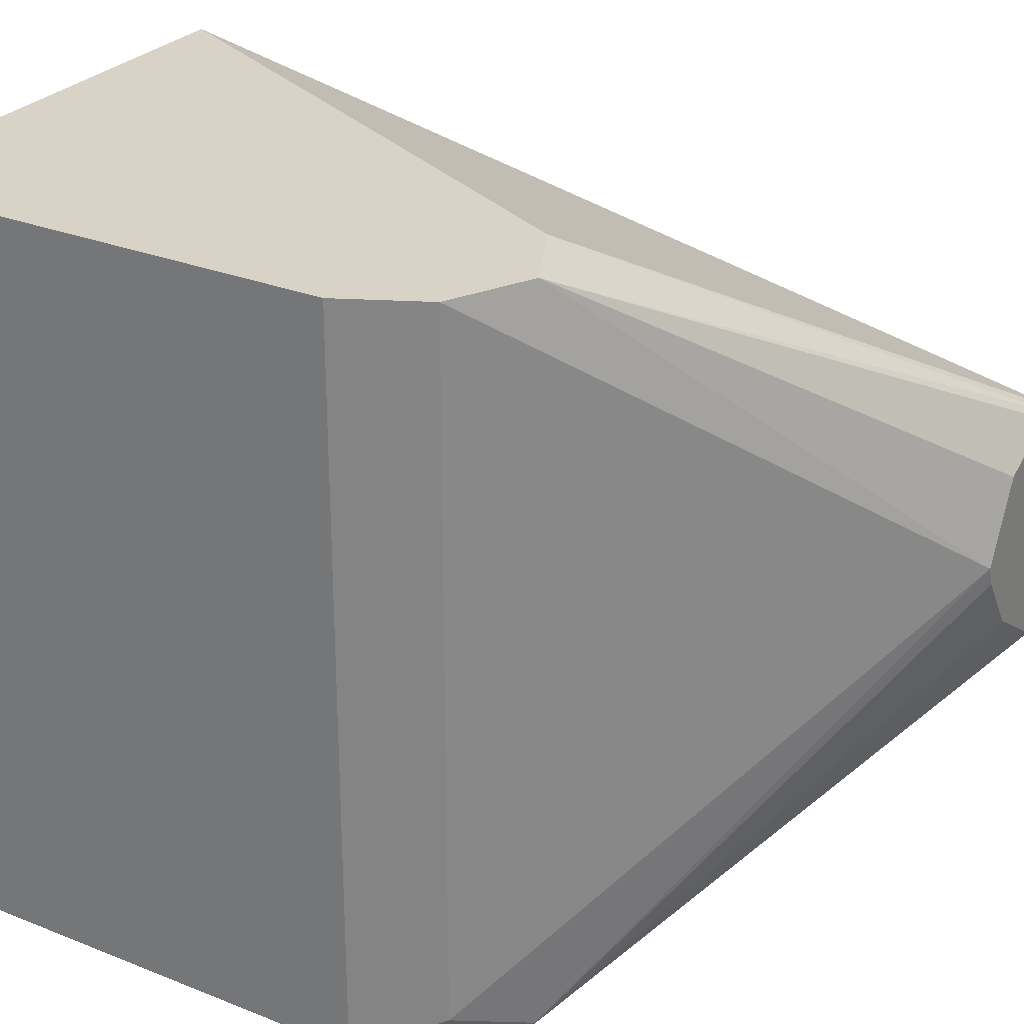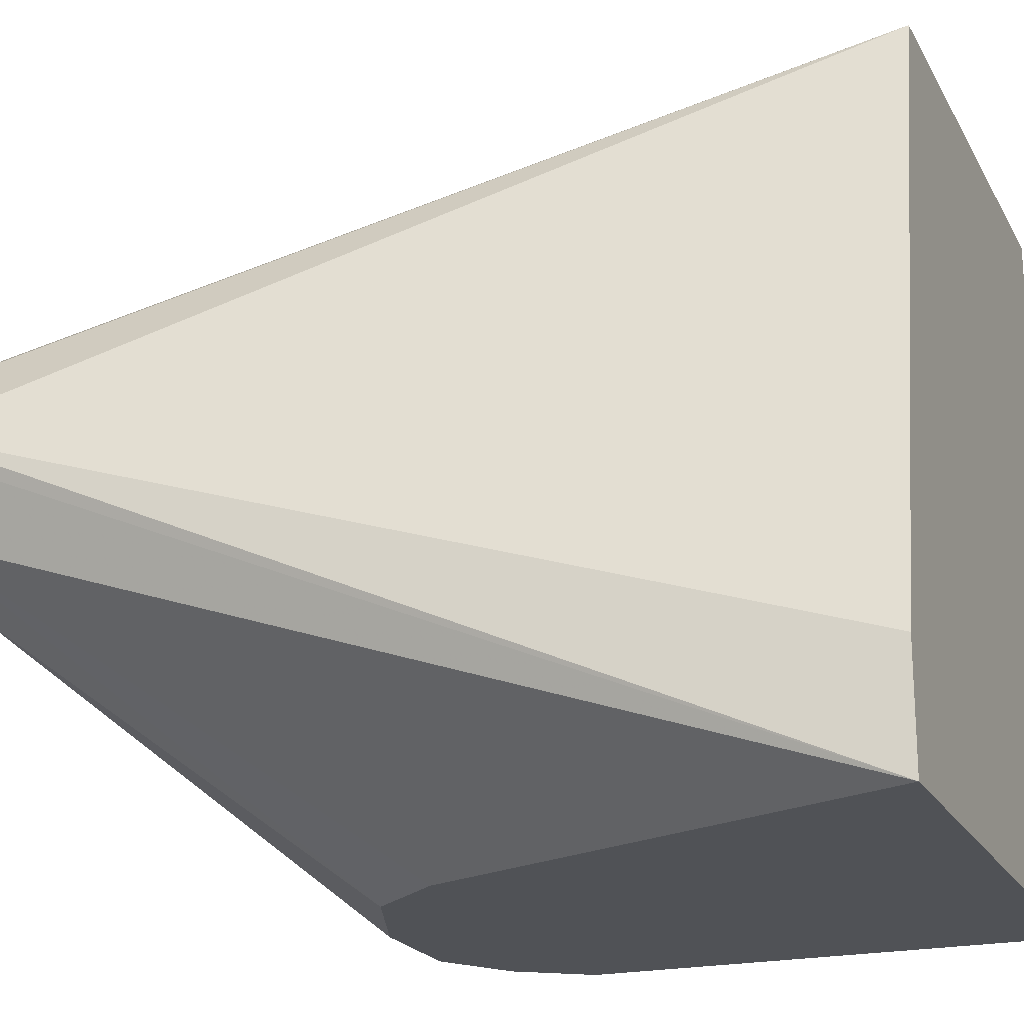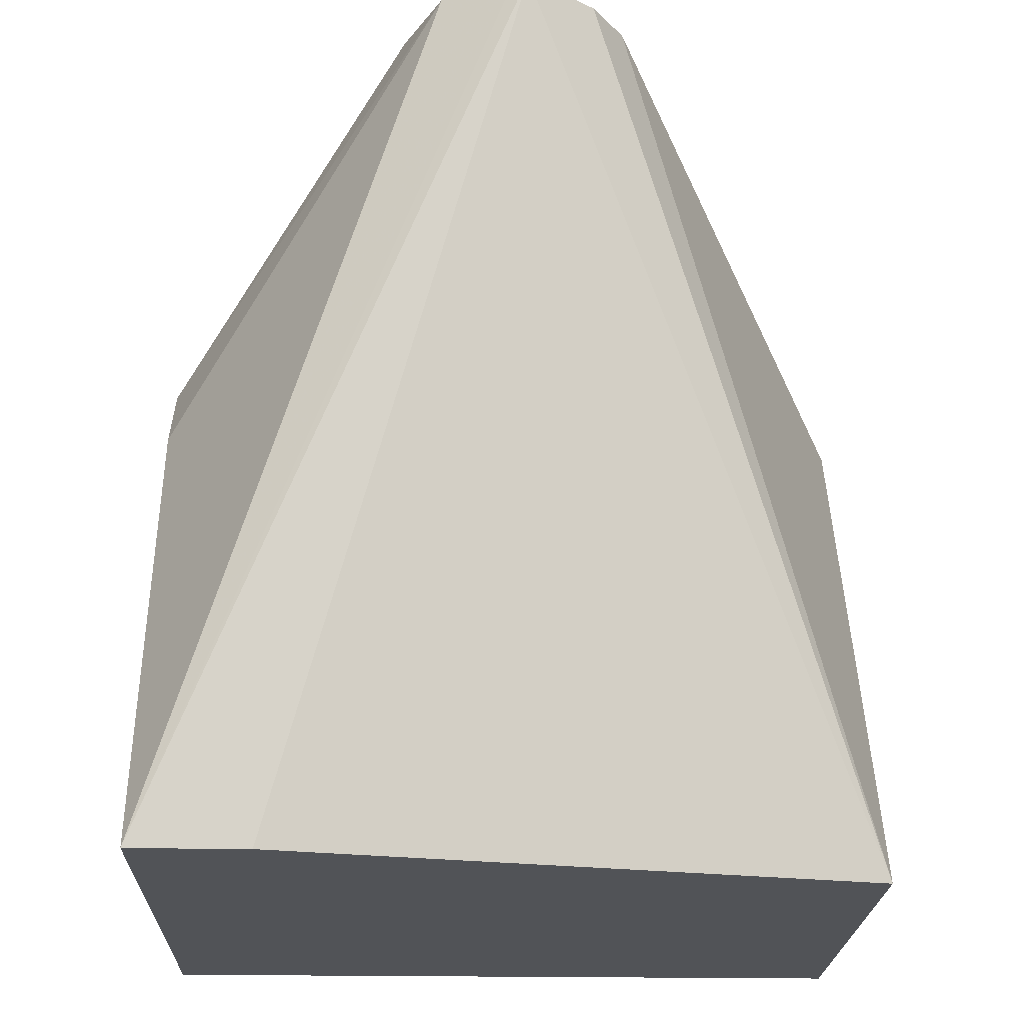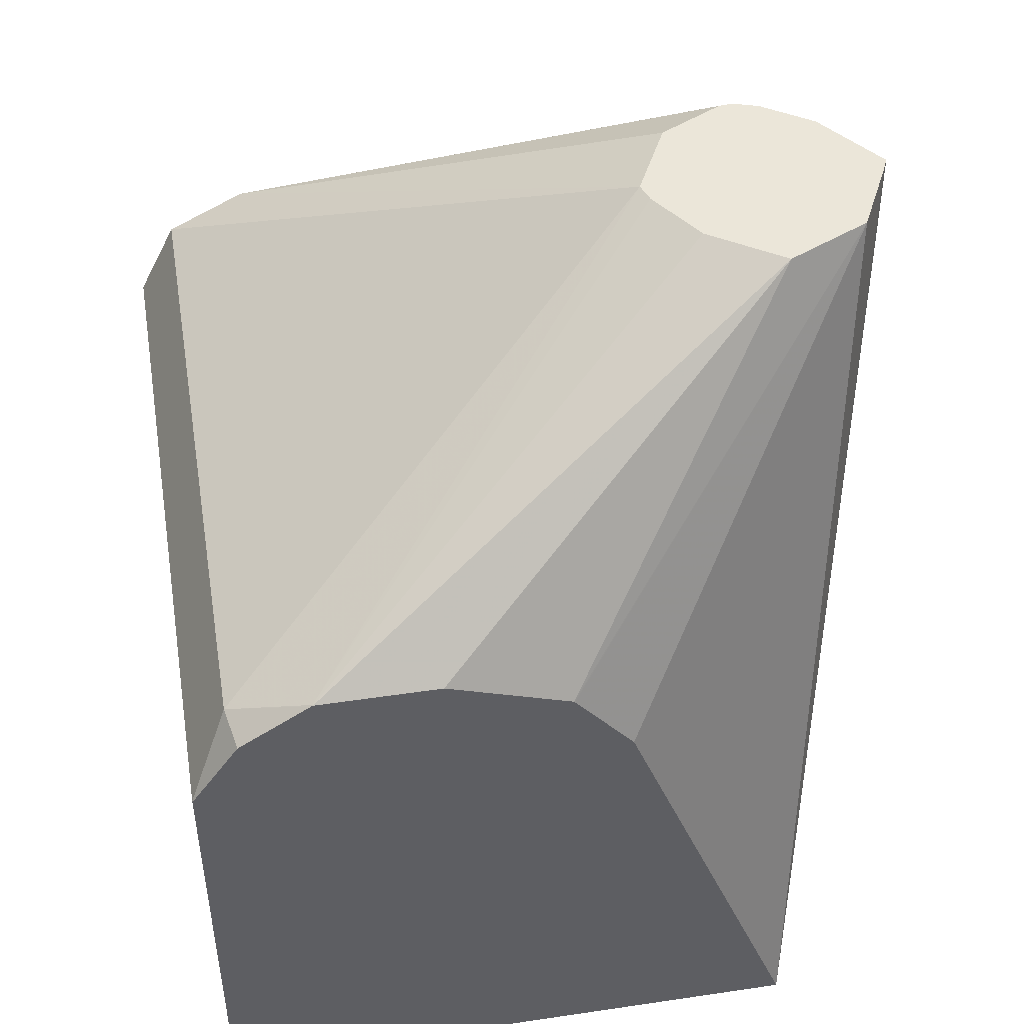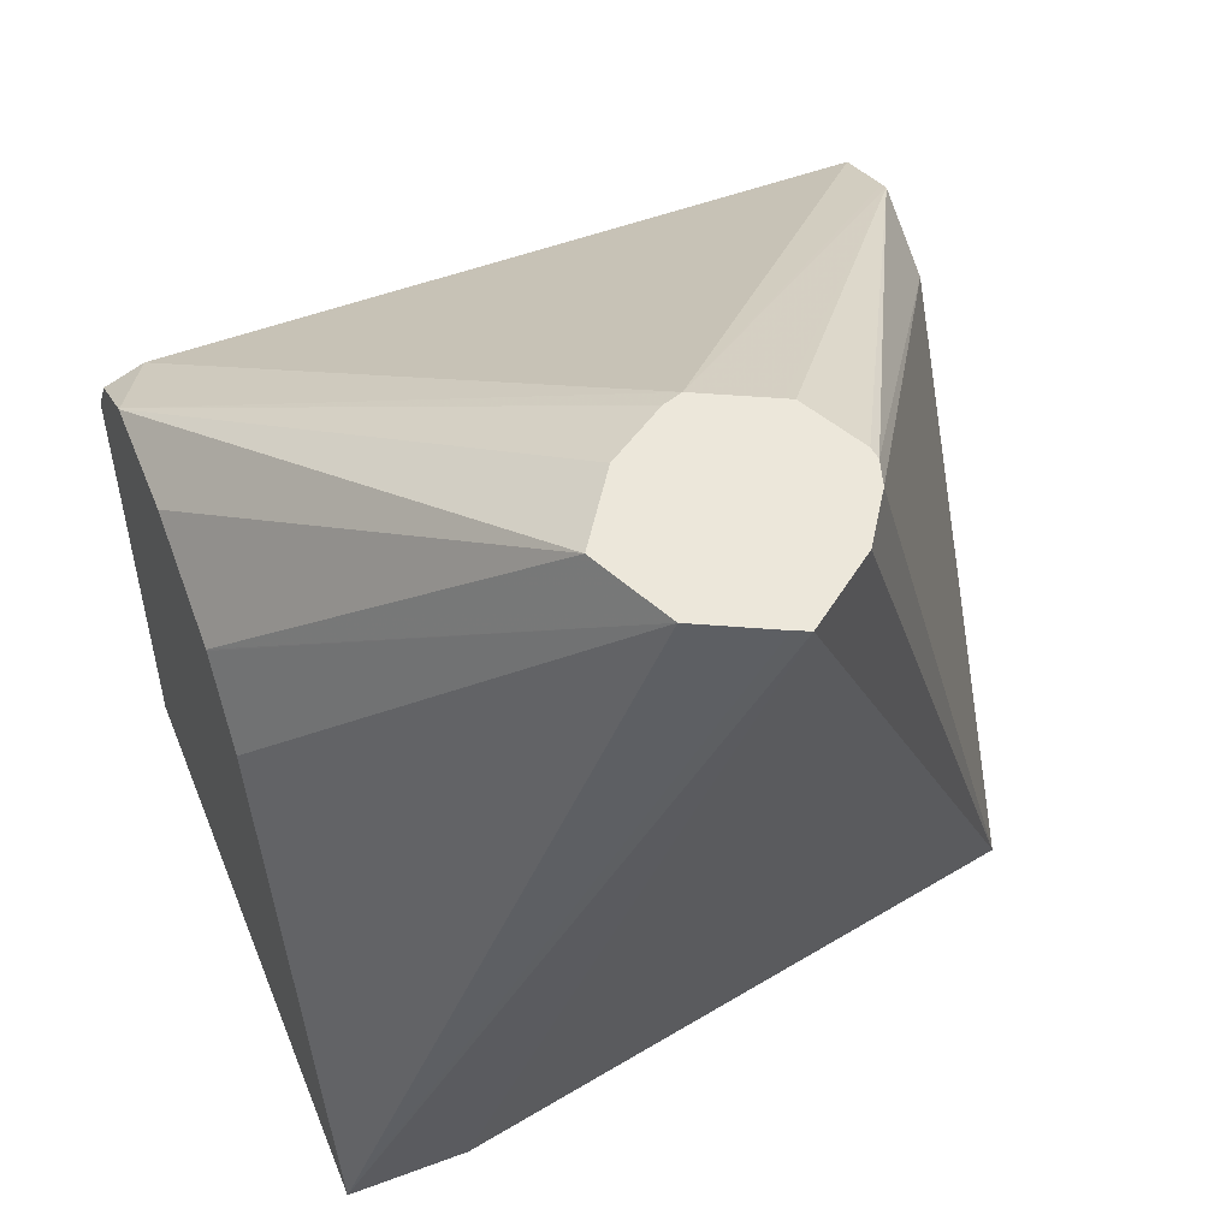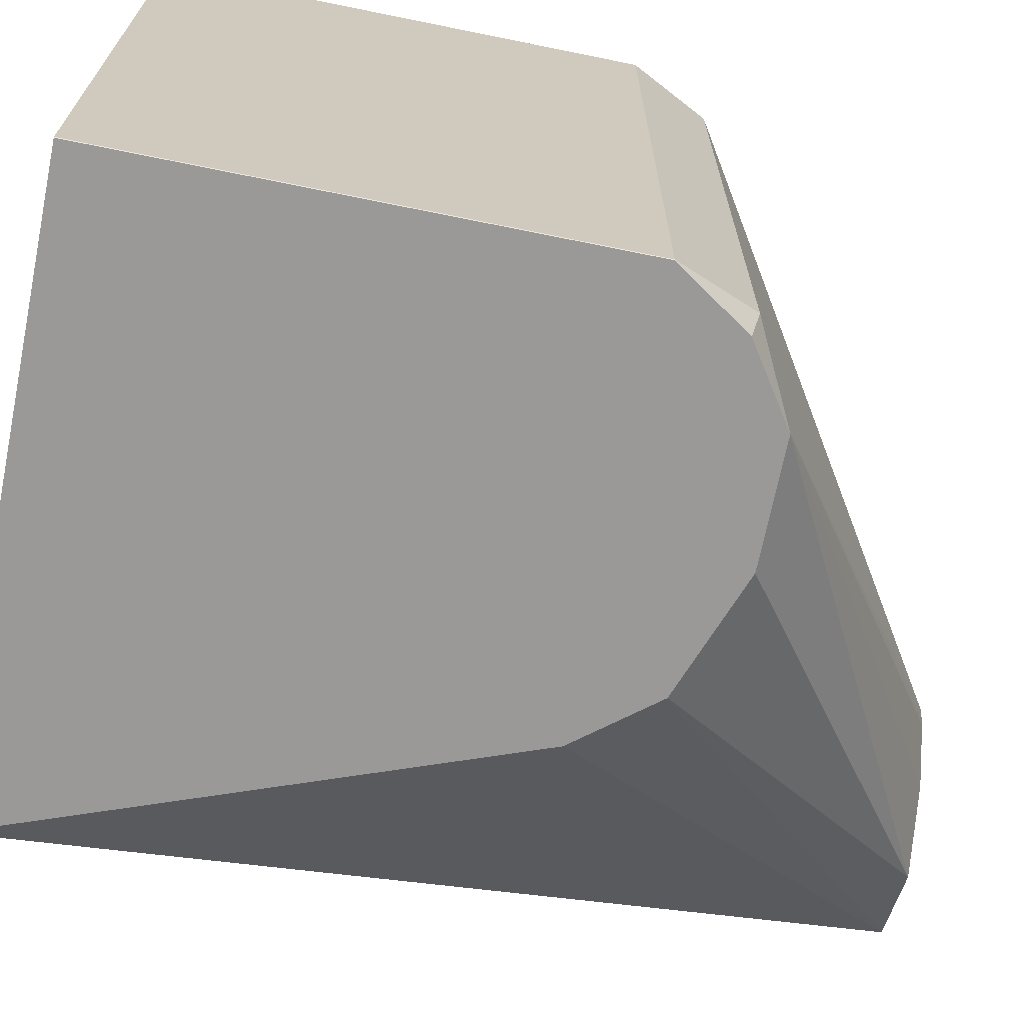
<metadata>
{"format":"obj","ext":"obj","renderer":"f3d","projection":"perspective","resolution":1024,"background":"white","views":[{"elev":27.8,"azim":121.5,"up":"+Z"},{"elev":-20.9,"azim":-68.3,"up":"+Z"},{"elev":-21.7,"azim":-91.8,"up":"+Y"},{"elev":47.3,"azim":170.5,"up":"+Y"},{"elev":52.9,"azim":-111.7,"up":"+Y"},{"elev":-69.1,"azim":78.5,"up":"+Z"}]}
</metadata>
<code>
v 0.4167 0.01811 0.1449
v 0.4166 0.01805 0.1448
v 0.4165 0.01824 0.1448
v 0.4094 0.02896 0.1448
v 0.4106 0.03019 0.151
v 0.4167 0.01811 0.2543
v 0.4167 -0.05427 0.1449
v 0.4166 -0.05427 0.1448
v 0.3987 0.0361 0.1448
v 0.4106 0.03019 0.2543
v 0.3986 0.03622 0.1449
v 0.3433 0.07438 0.2002
v 0.4167 -0.05427 0.2543
v 0.3263 -0.05427 0.1448
v 0.3985 0.0362 0.1448
v 0.3999 0.03557 0.2543
v 0.3423 0.07438 0.1974
v 0.3382 0.07438 0.2104
v 0.3986 0.03622 0.2543
v 0.3444 -0.05427 0.2543
v 0.307 0.07438 0.2002
v 0.308 0.07438 0.1981
v 0.3134 0.07438 0.1873
v 0.3532 0.01824 0.1448
v 0.3263 -0.05427 0.1629
v 0.3804 0.03622 0.1448
v 0.3257 0.07438 0.1816
v 0.3366 0.07438 0.1888
v 0.3375 0.07438 0.2117
v 0.328 0.07438 0.2164
v 0.3261 0.07438 0.2167
v 0.3981 0.03601 0.2543
v 0.3623 -0.01811 0.2543
v 0.3223 0.07438 0.2155
v 0.3148 0.07438 0.2105
v 0.3622 0.02947 0.1448
v 0.3621 0.02932 0.1448
v 0.3865 0.03019 0.2543
v 0.3744 0.006048 0.2543
f 14 23 24
f 14 22 23
f 12 30 29
f 14 21 22
f 12 19 16
f 12 18 19
f 12 29 18
f 12 21 35
f 12 34 31
f 12 35 34
f 12 22 21
f 12 23 22
f 12 27 23
f 14 25 21
f 12 28 27
f 12 31 30
f 15 26 27
f 23 27 36
f 15 28 17
f 12 17 28
f 34 39 38
f 33 39 34
f 31 38 32
f 31 34 38
f 26 36 27
f 23 37 24
f 15 27 28
f 23 36 37
f 20 35 21
f 20 34 35
f 20 33 34
f 19 31 32
f 19 30 31
f 19 29 30
f 18 29 19
f 20 21 25
f 11 17 12
f 7 14 8
f 10 12 16
f 2 26 15
f 2 36 26
f 2 37 36
f 2 24 37
f 2 14 24
f 1 8 2
f 1 7 8
f 1 13 7
f 1 6 13
f 1 10 6
f 1 5 10
f 1 4 5
f 1 3 4
f 1 2 3
f 11 15 17
f 2 15 9
f 2 9 4
f 2 8 14
f 4 9 5
f 2 4 3
f 7 25 14
f 7 20 25
f 7 13 20
f 6 20 13
f 6 33 20
f 6 39 33
f 6 38 39
f 9 15 11
f 6 19 32
f 6 16 19
f 6 10 16
f 5 12 10
f 5 11 12
f 5 9 11
f 6 32 38

</code>
